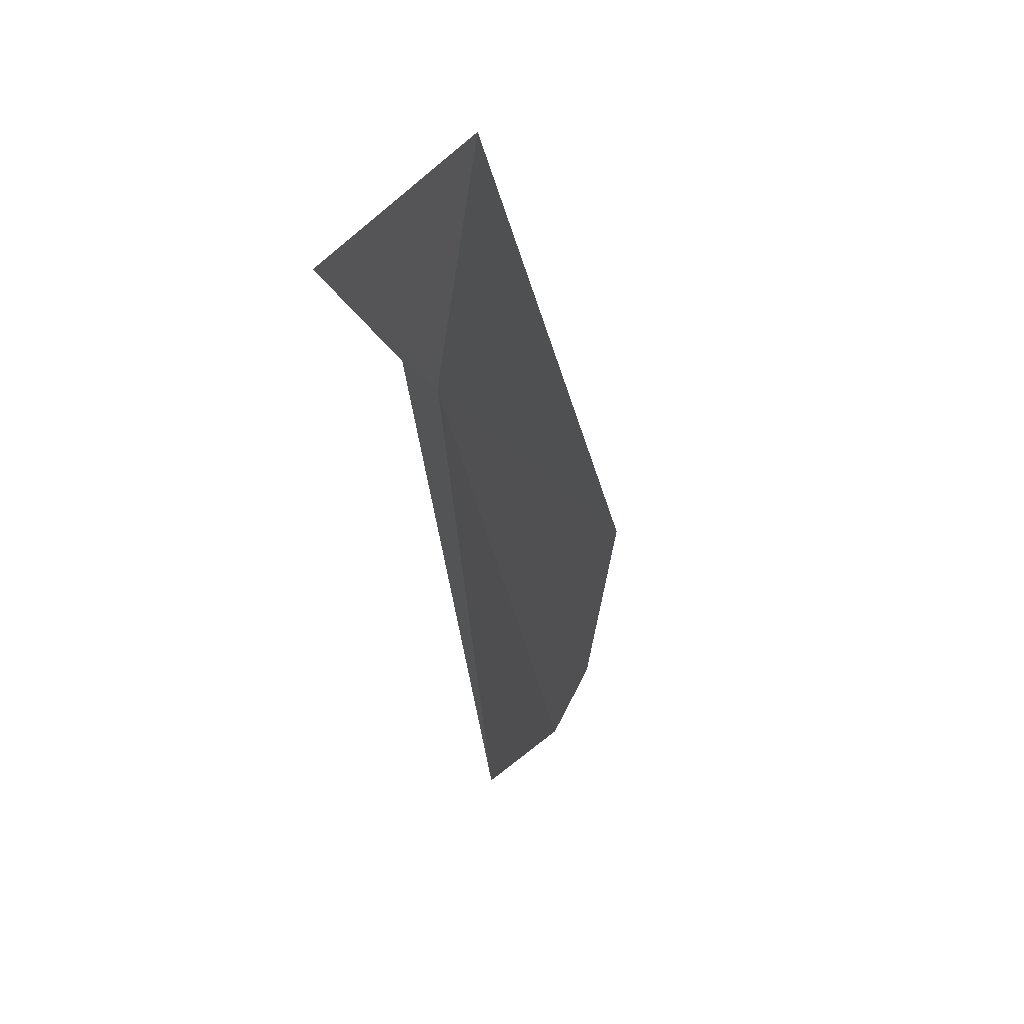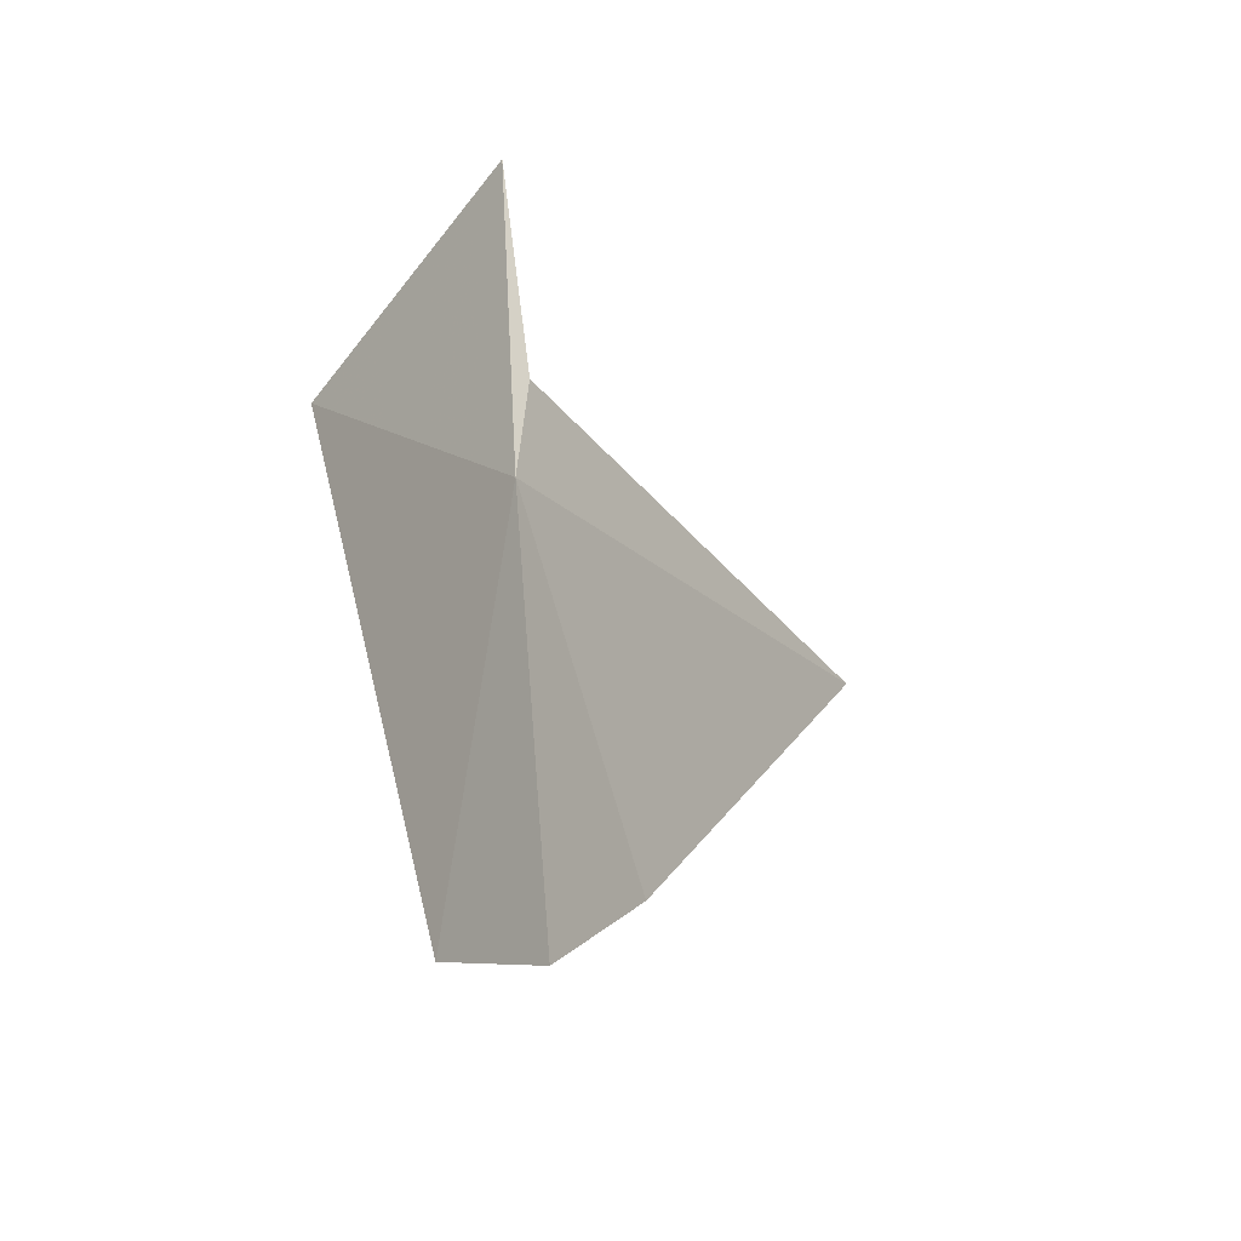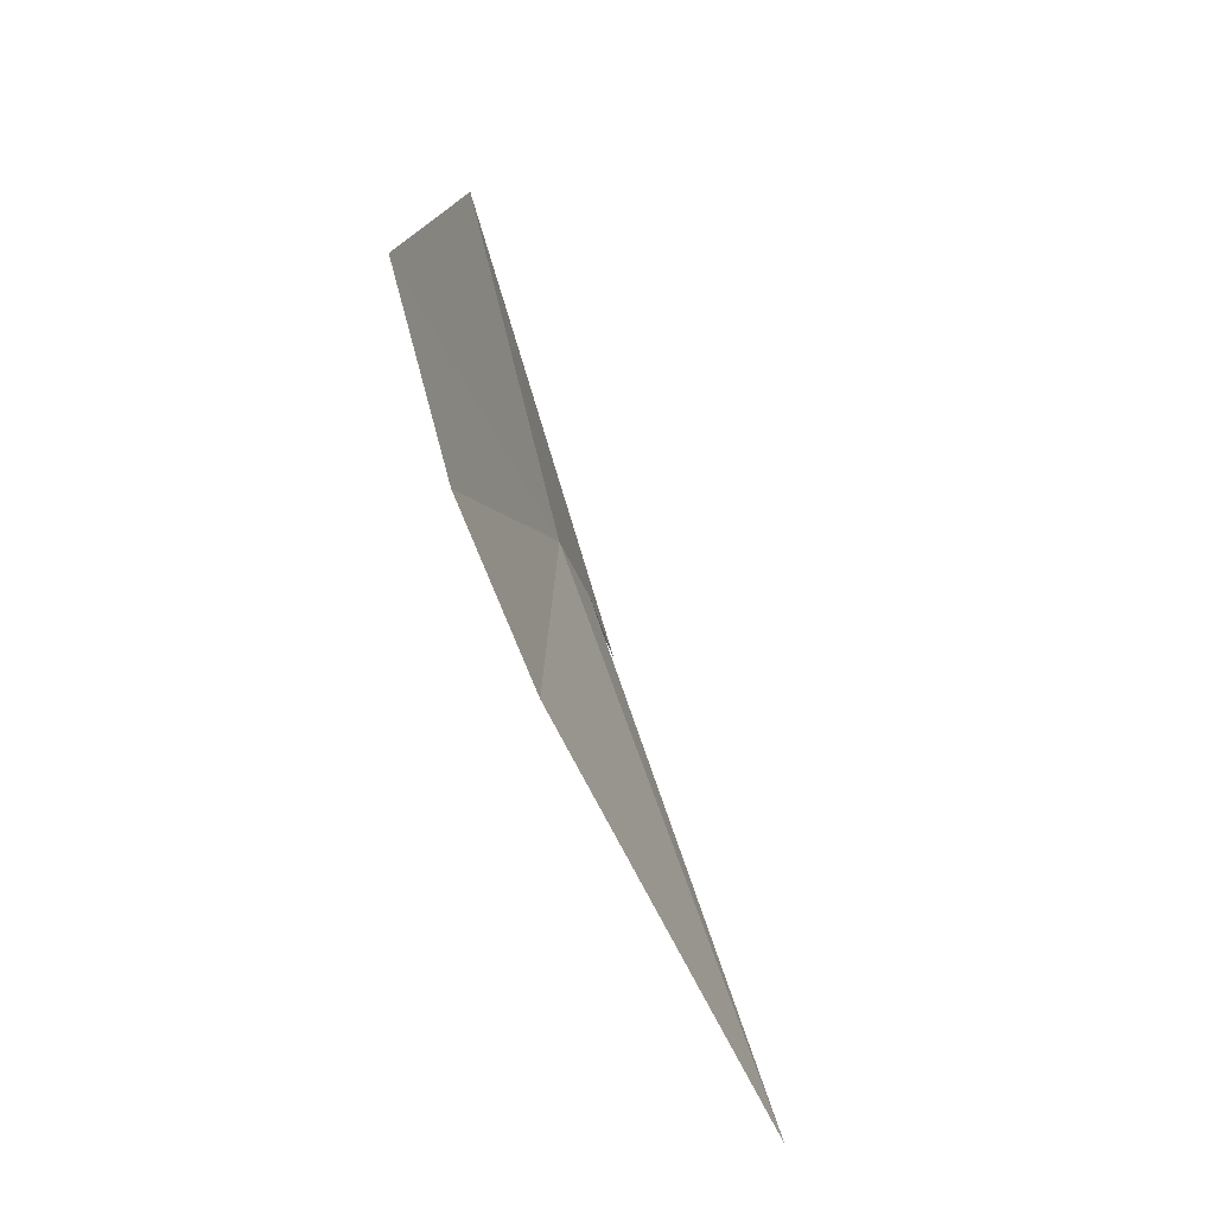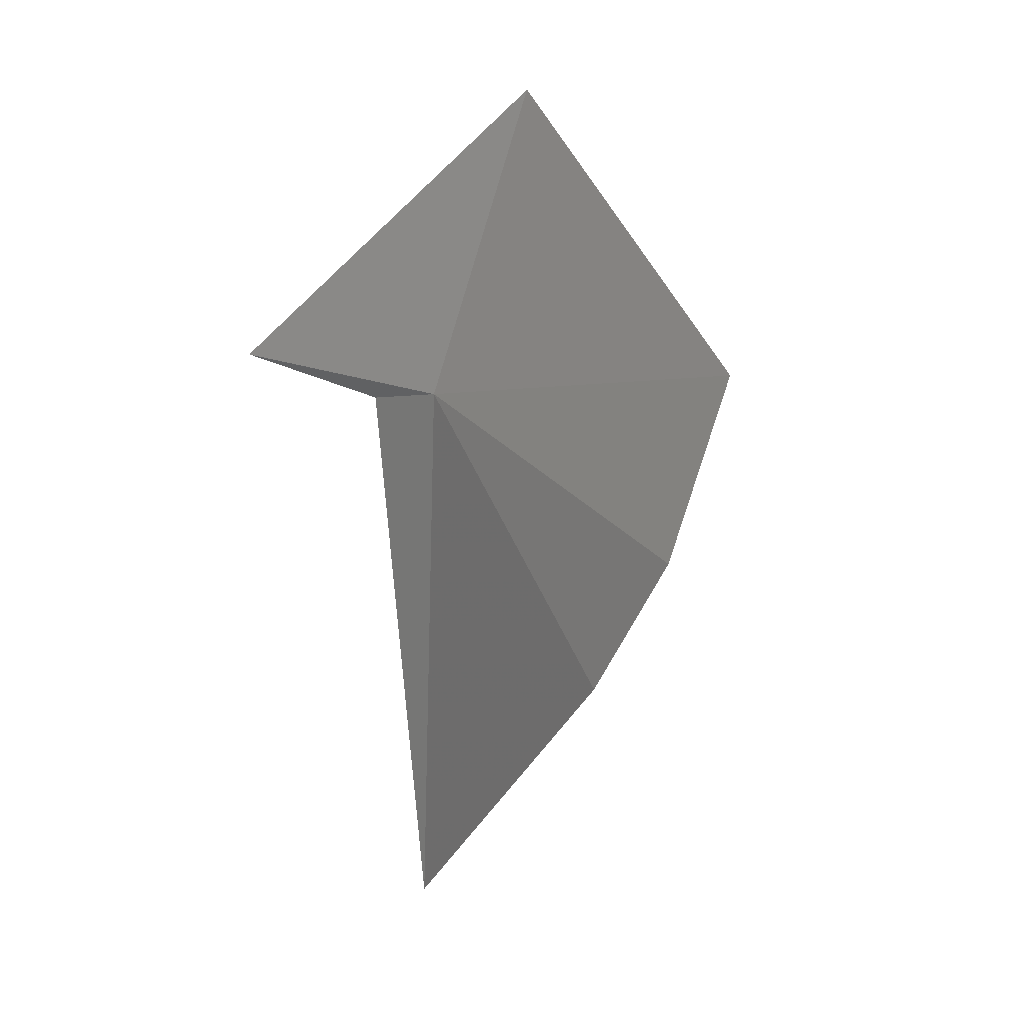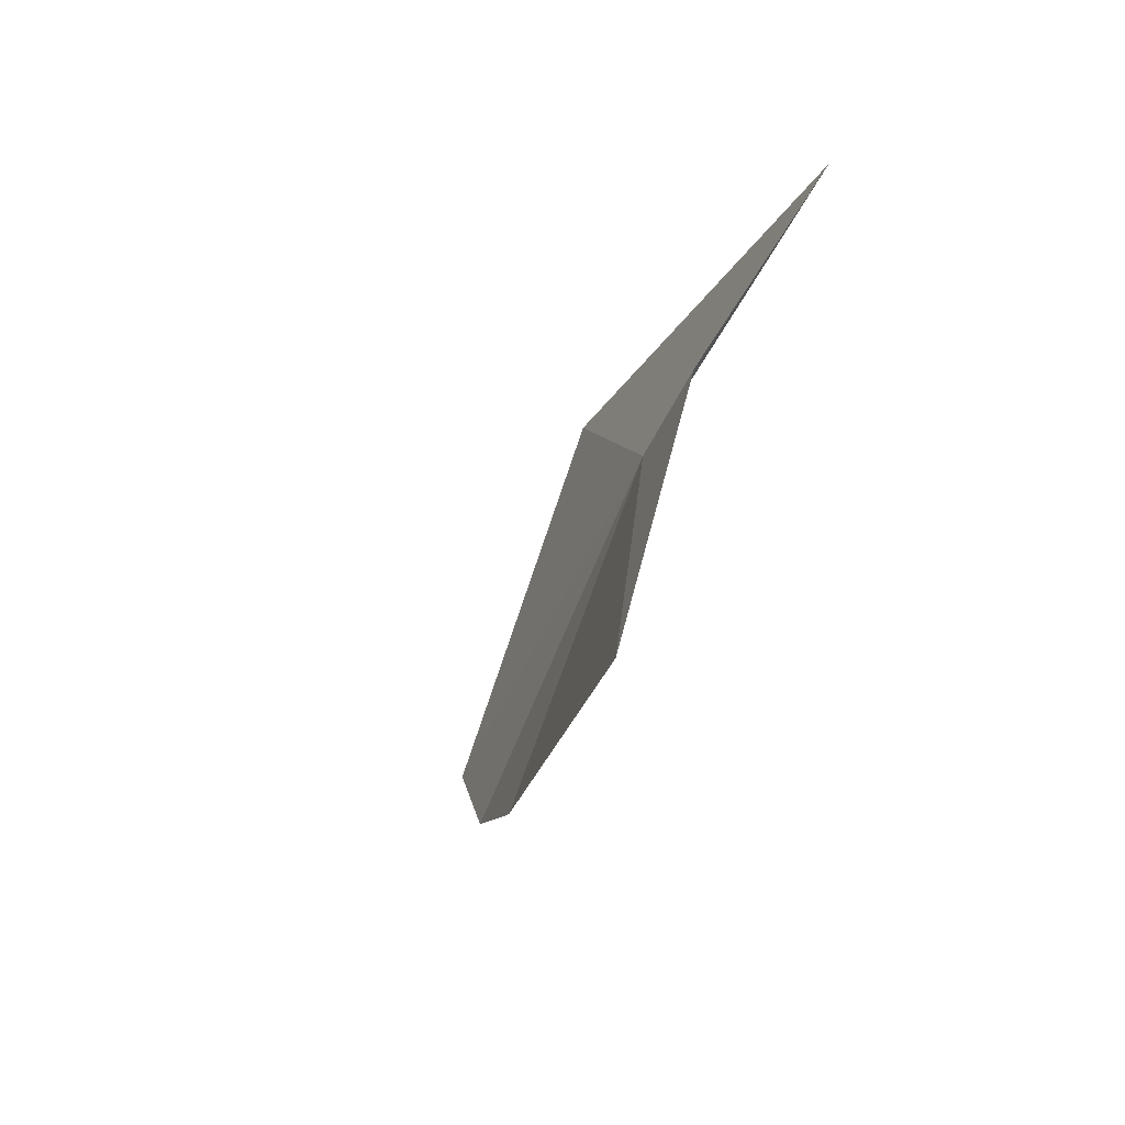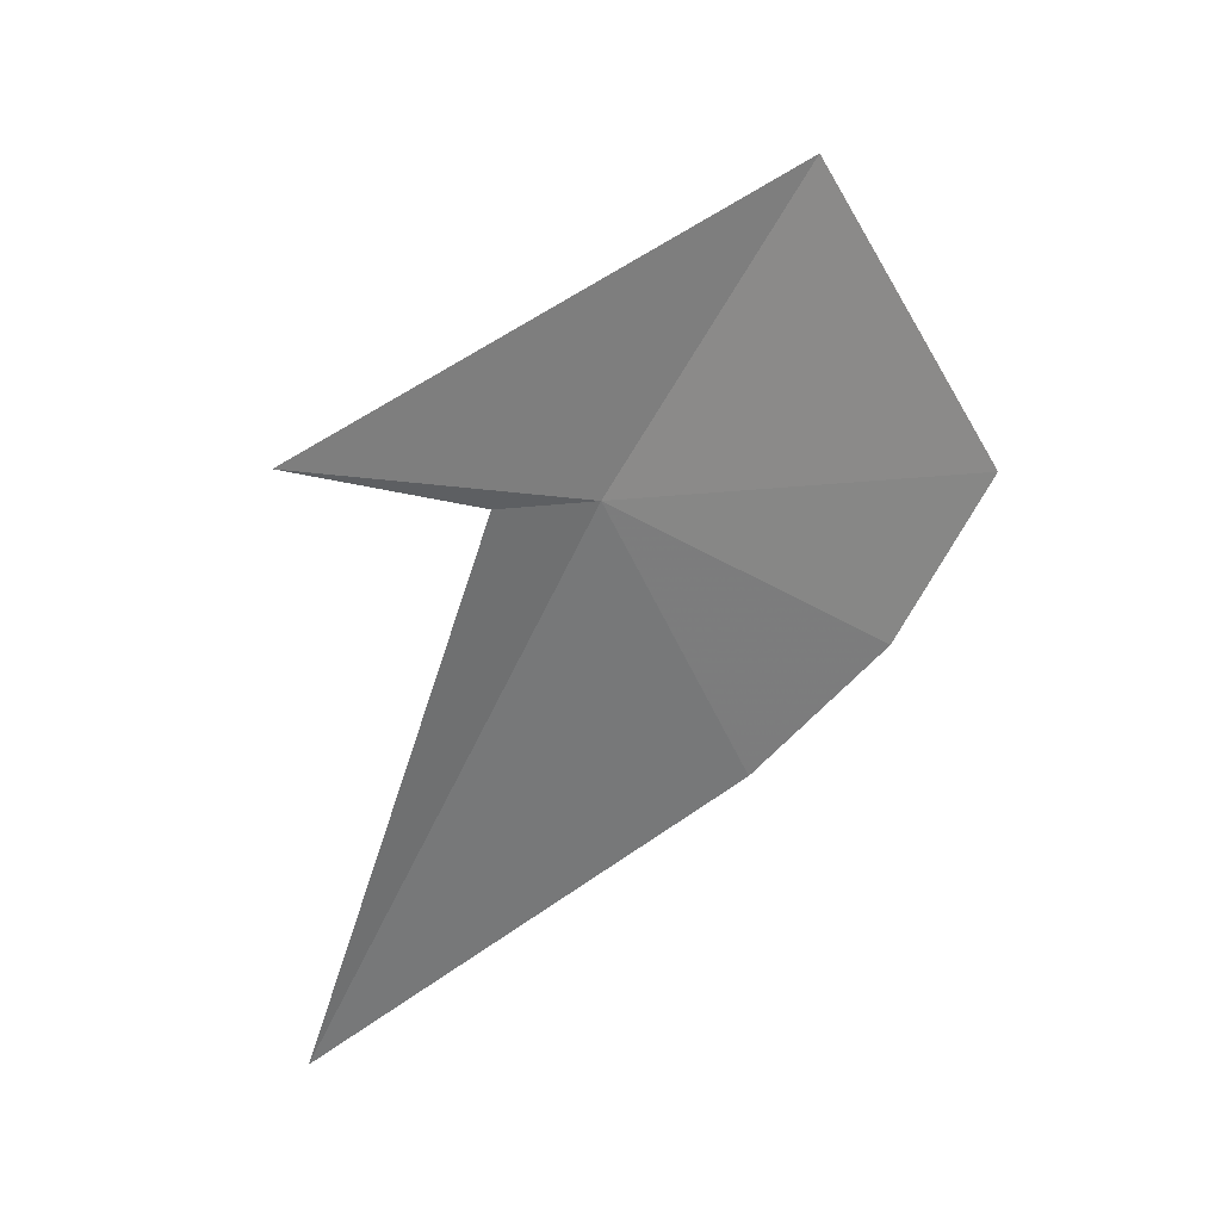
<metadata>
{"format":"obj","ext":"obj","renderer":"f3d","projection":"perspective","resolution":1024,"background":"white","views":[{"elev":12.5,"azim":-29.8,"up":"+Z"},{"elev":-45.3,"azim":16.6,"up":"+Y"},{"elev":-36.2,"azim":7.6,"up":"+Z"},{"elev":-8.0,"azim":-45.3,"up":"+Z"},{"elev":-46.2,"azim":147.3,"up":"+Z"},{"elev":20.0,"azim":-134.1,"up":"+Z"}]}
</metadata>
<code>
v -10.07 3.804 17.92
v -9.966 2.67 16.19
v -9.129 4.874 15.07
v -9.995 4.394 17.99
v -10.39 2.747 19.39
v -10.03 5.575 18.43
v -10.24 1.916 16.77
v -10.43 1.352 17.62
f 1 3 2
f 1 4 3
f 1 5 6
f 1 6 4
f 1 2 7
f 1 8 5
f 1 7 8

</code>
